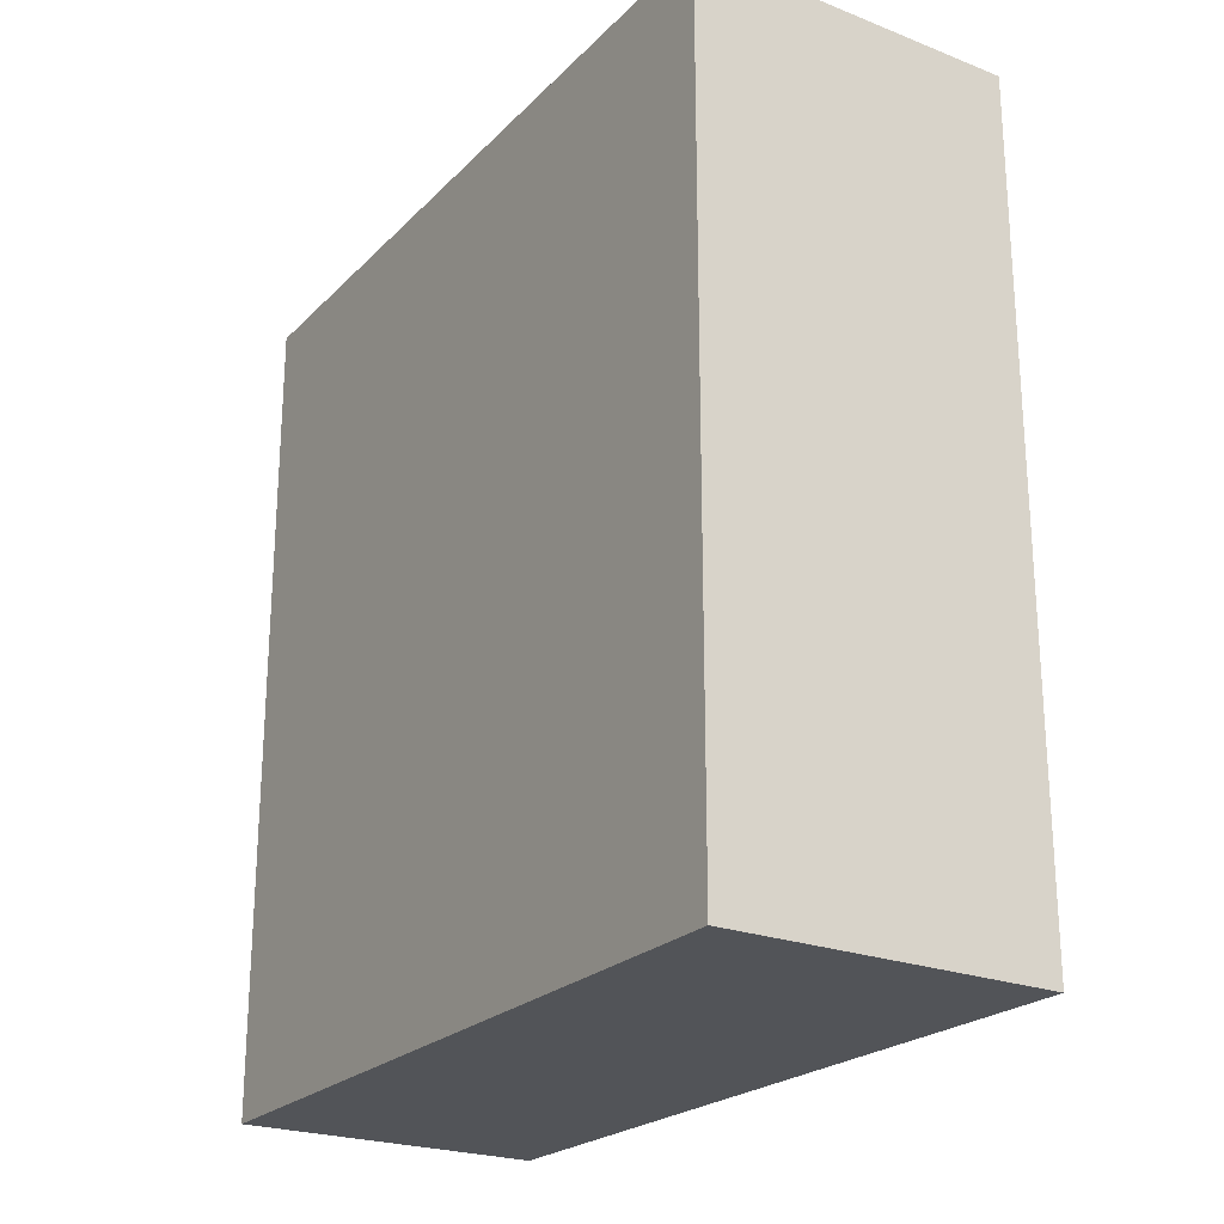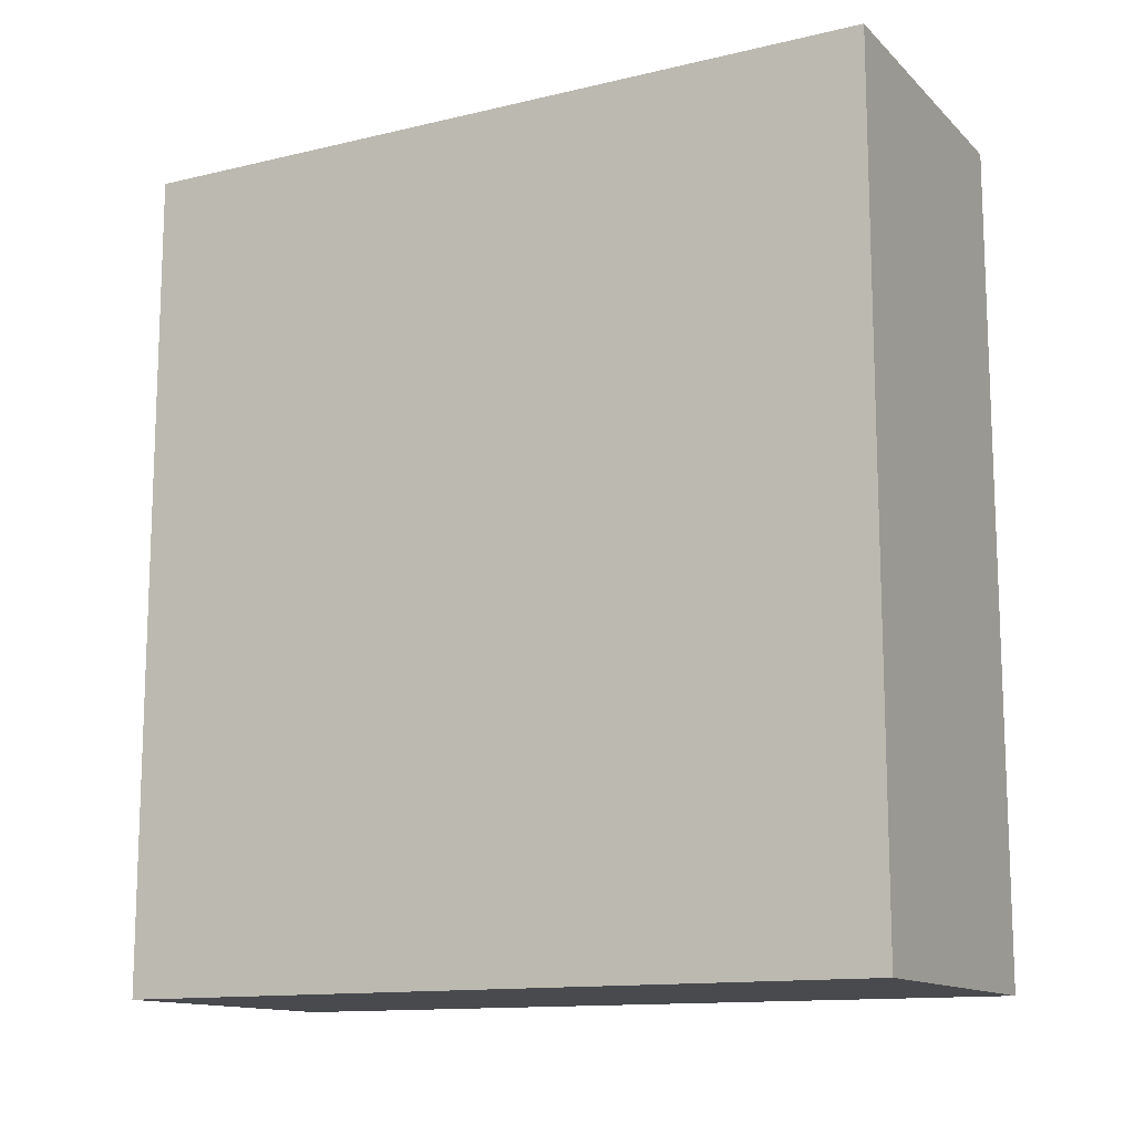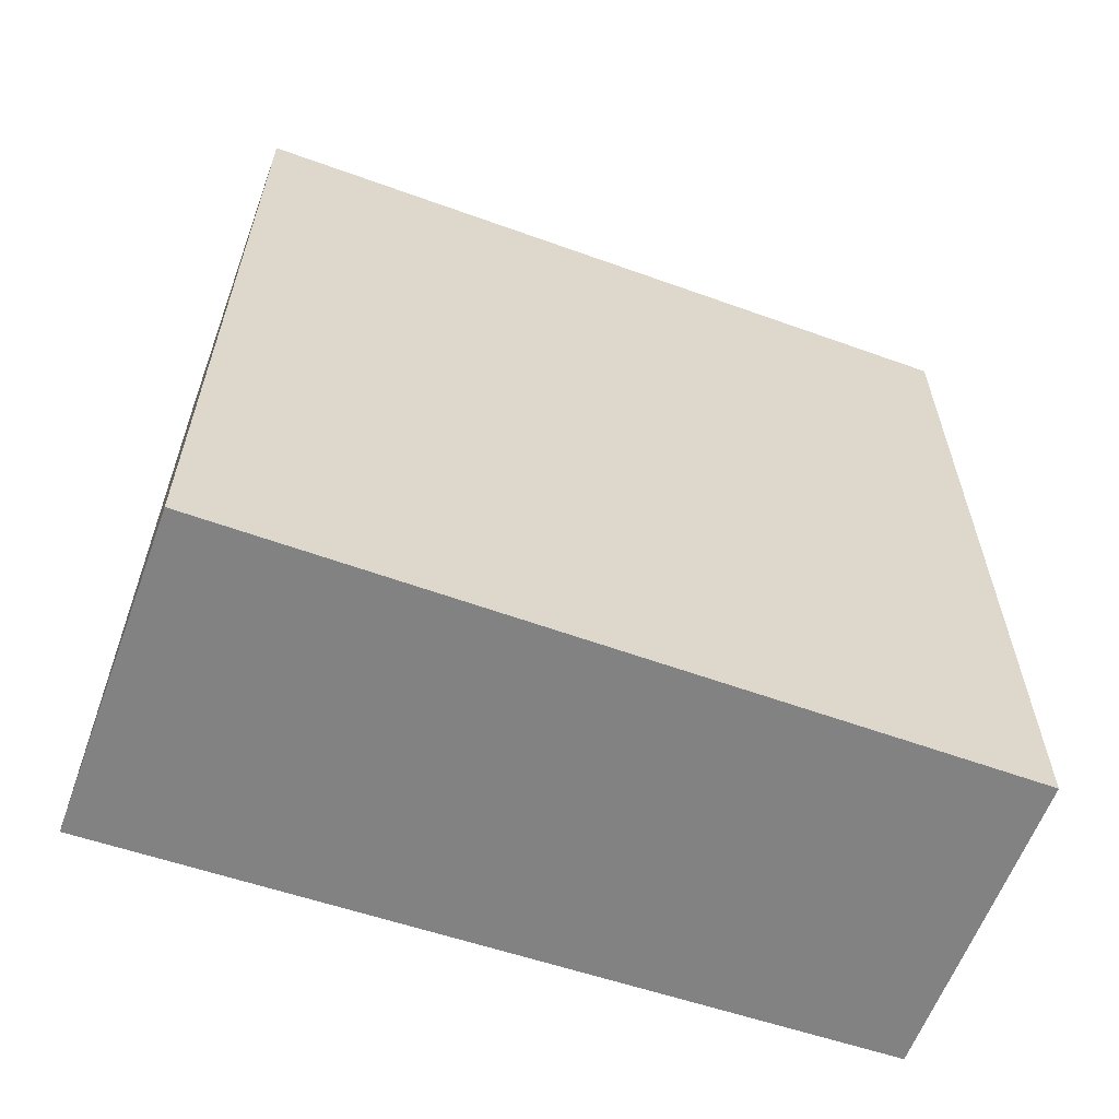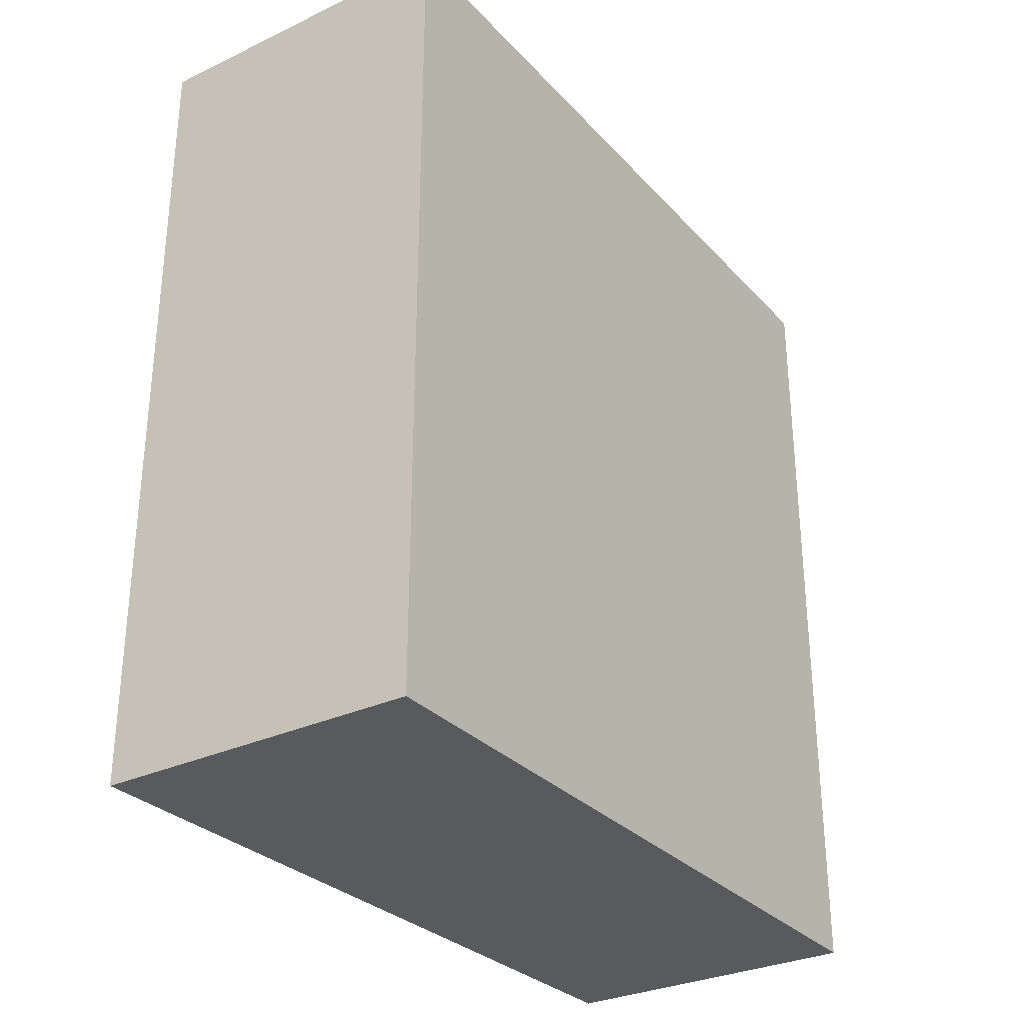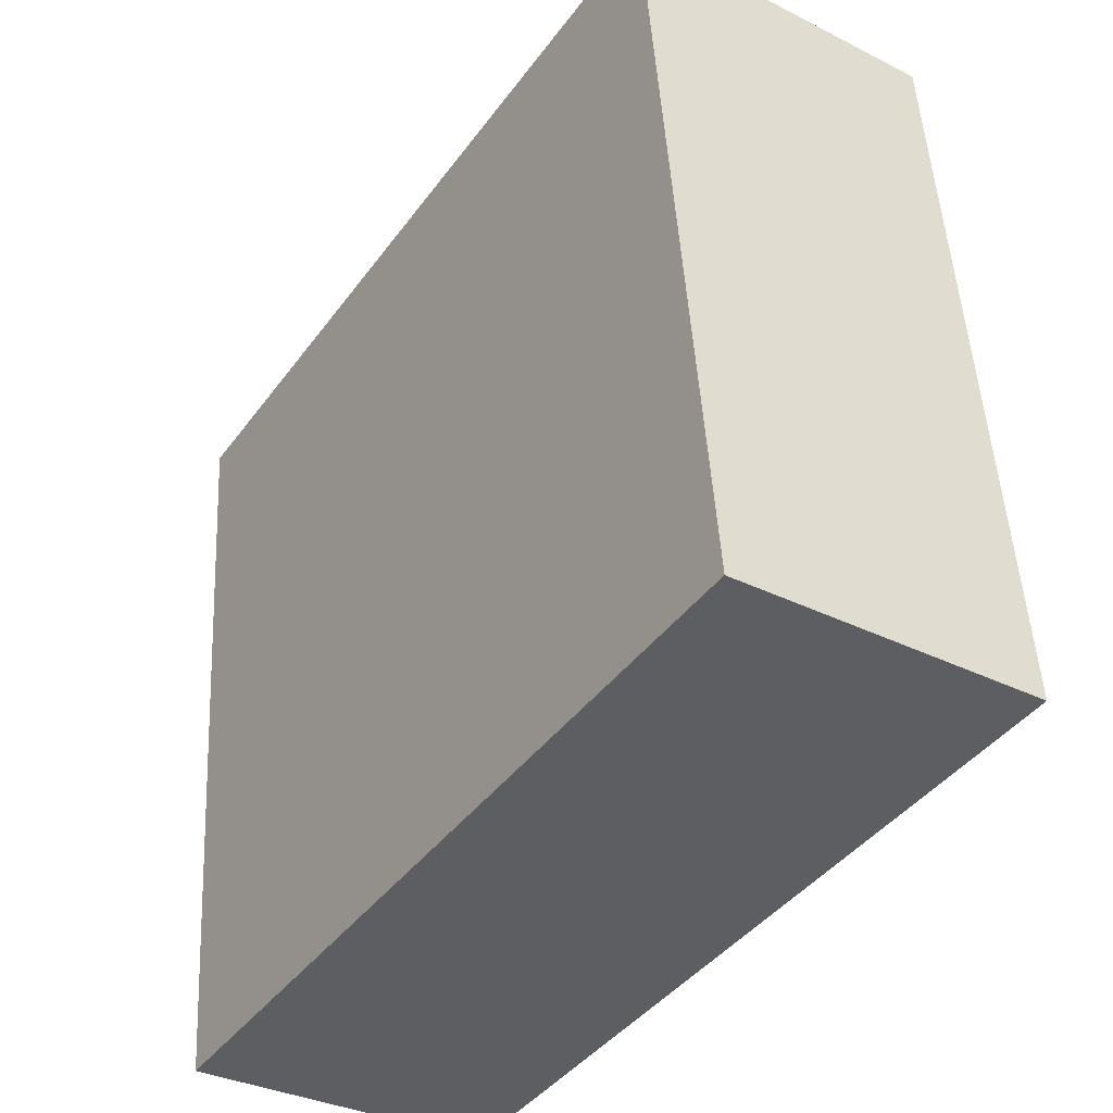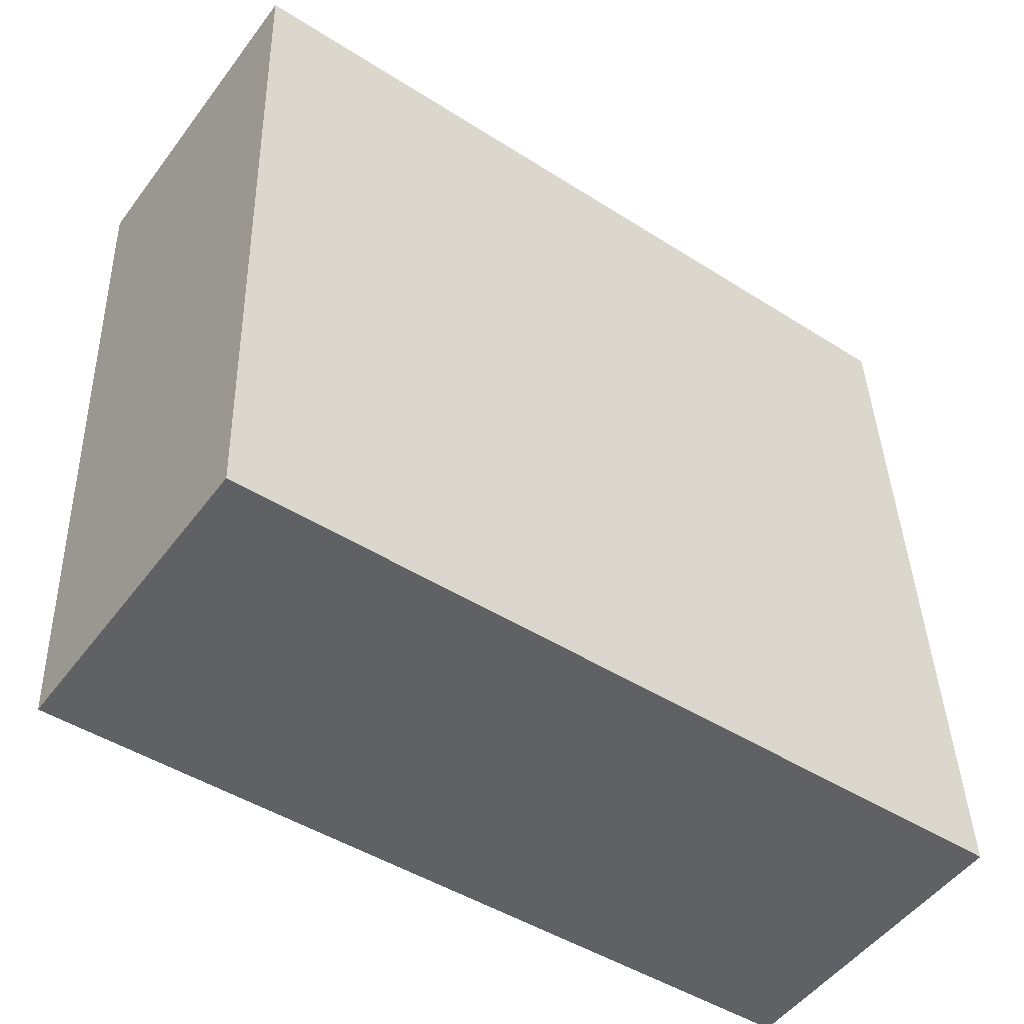
<metadata>
{"format":"obj","ext":"obj","renderer":"f3d","projection":"perspective","resolution":1024,"background":"white","views":[{"elev":-23.2,"azim":-29.3,"up":"+Y"},{"elev":-13.0,"azim":-58.5,"up":"+Y"},{"elev":-60.7,"azim":73.9,"up":"+Y"},{"elev":-30.5,"azim":38.3,"up":"+Y"},{"elev":-42.2,"azim":146.6,"up":"+Z"},{"elev":-46.5,"azim":-126.0,"up":"+Z"}]}
</metadata>
<code>
v  0 5.518 3.379e-16
v  2.441 5.518 4.967
v  2.076 5.518 -0.148
v  0.25 5.518 5.123
v  2.076 9.062e-18 -0.148
v  0 0 0
v  0.25 -3.137e-16 5.123
v  2.441 -3.041e-16 4.967
g defaultobject
f 1 2 3
f 2 1 4
f 5 1 3
f 1 5 6
f 6 4 1
f 4 6 7
f 7 2 4
f 2 7 8
f 8 3 2
f 3 8 5
f 5 7 6
f 7 5 8

</code>
